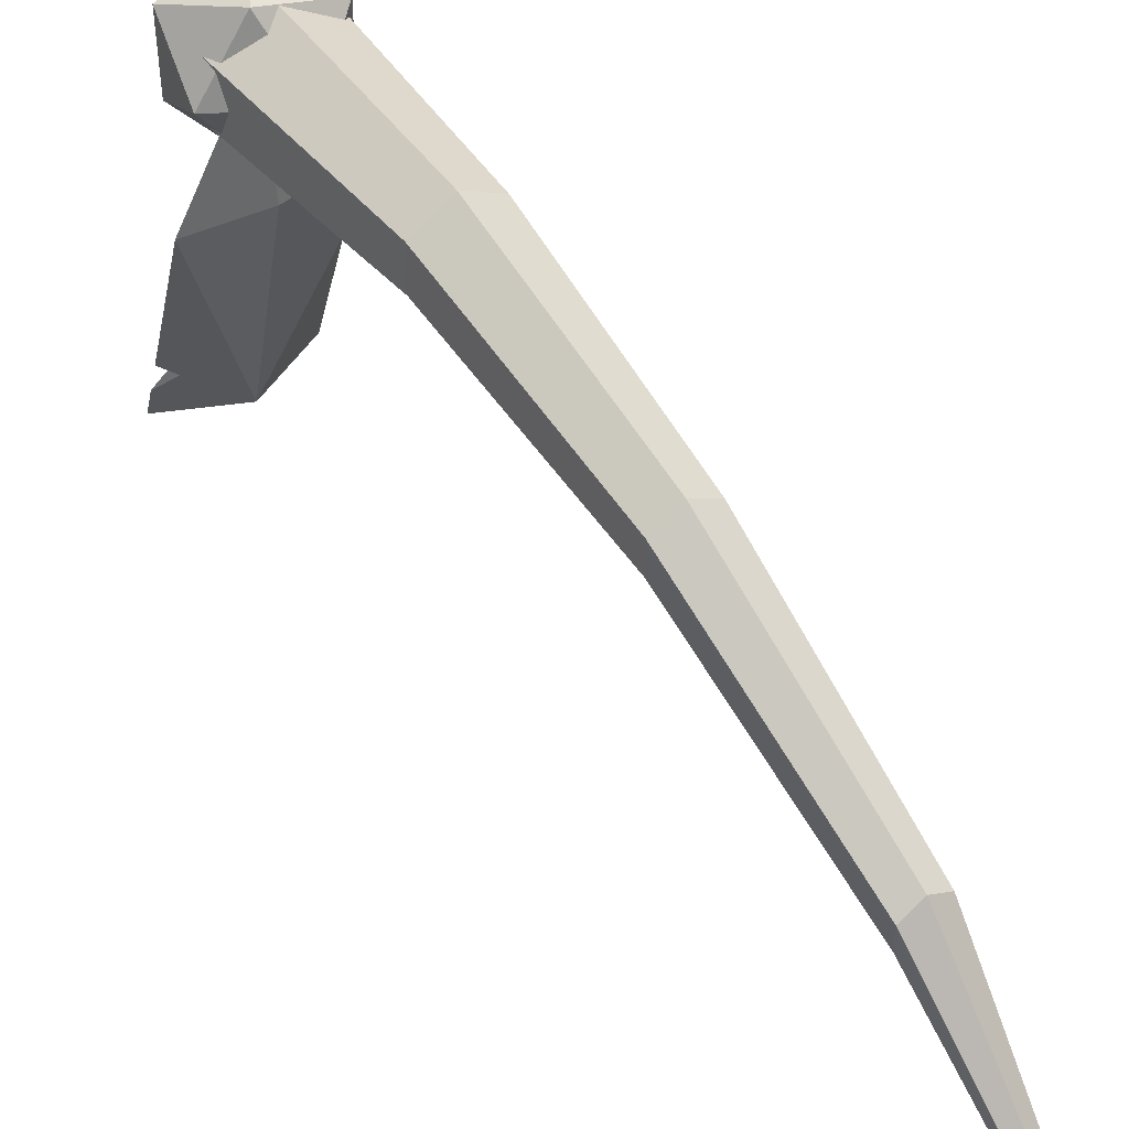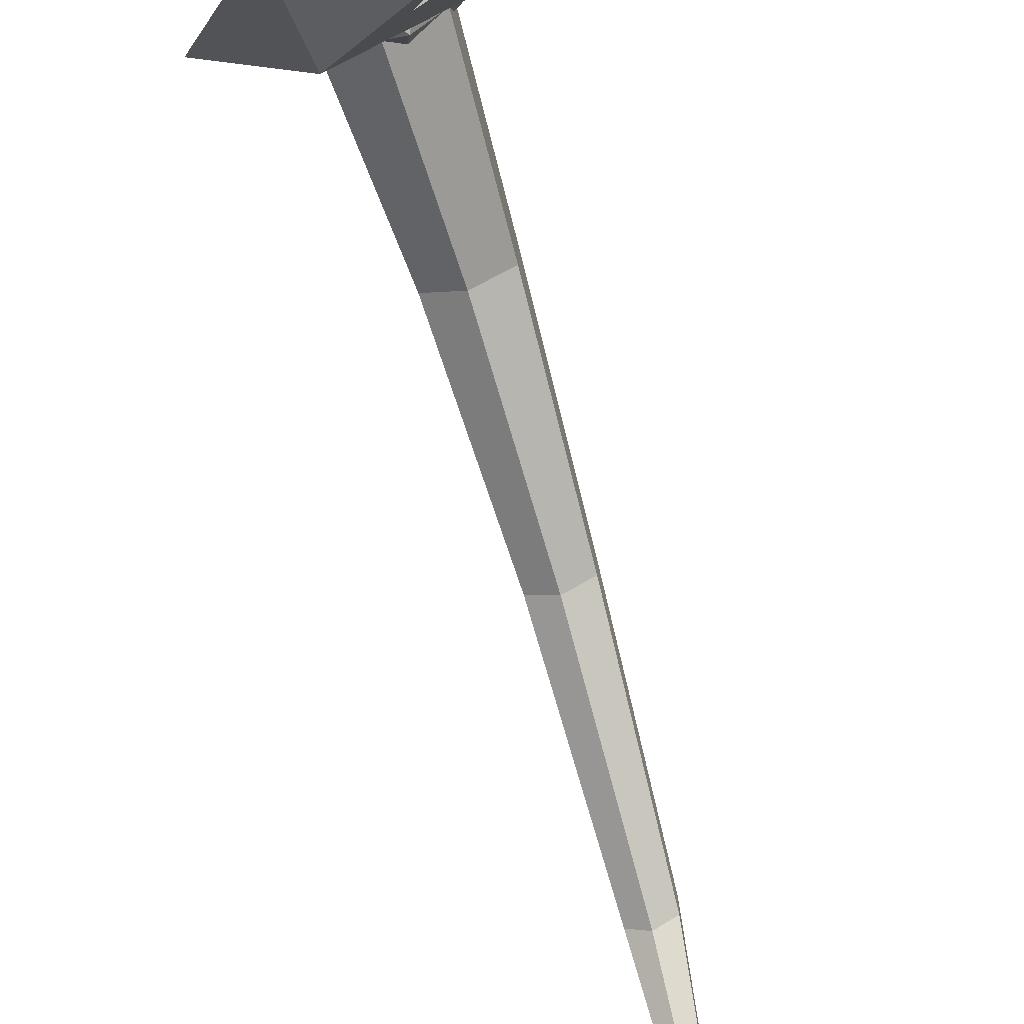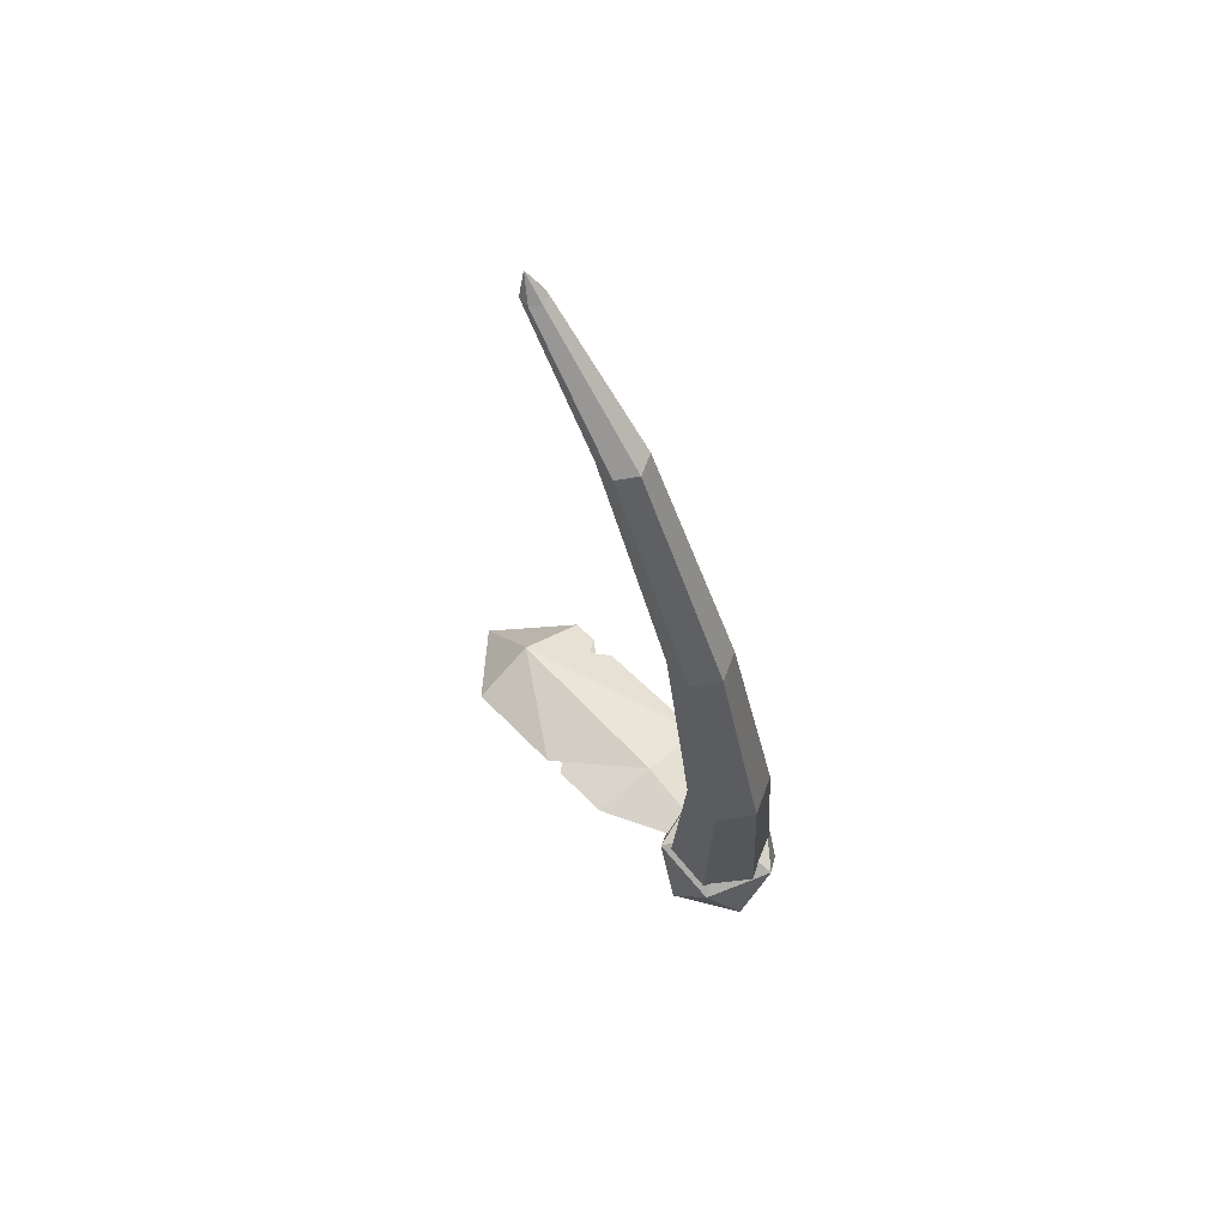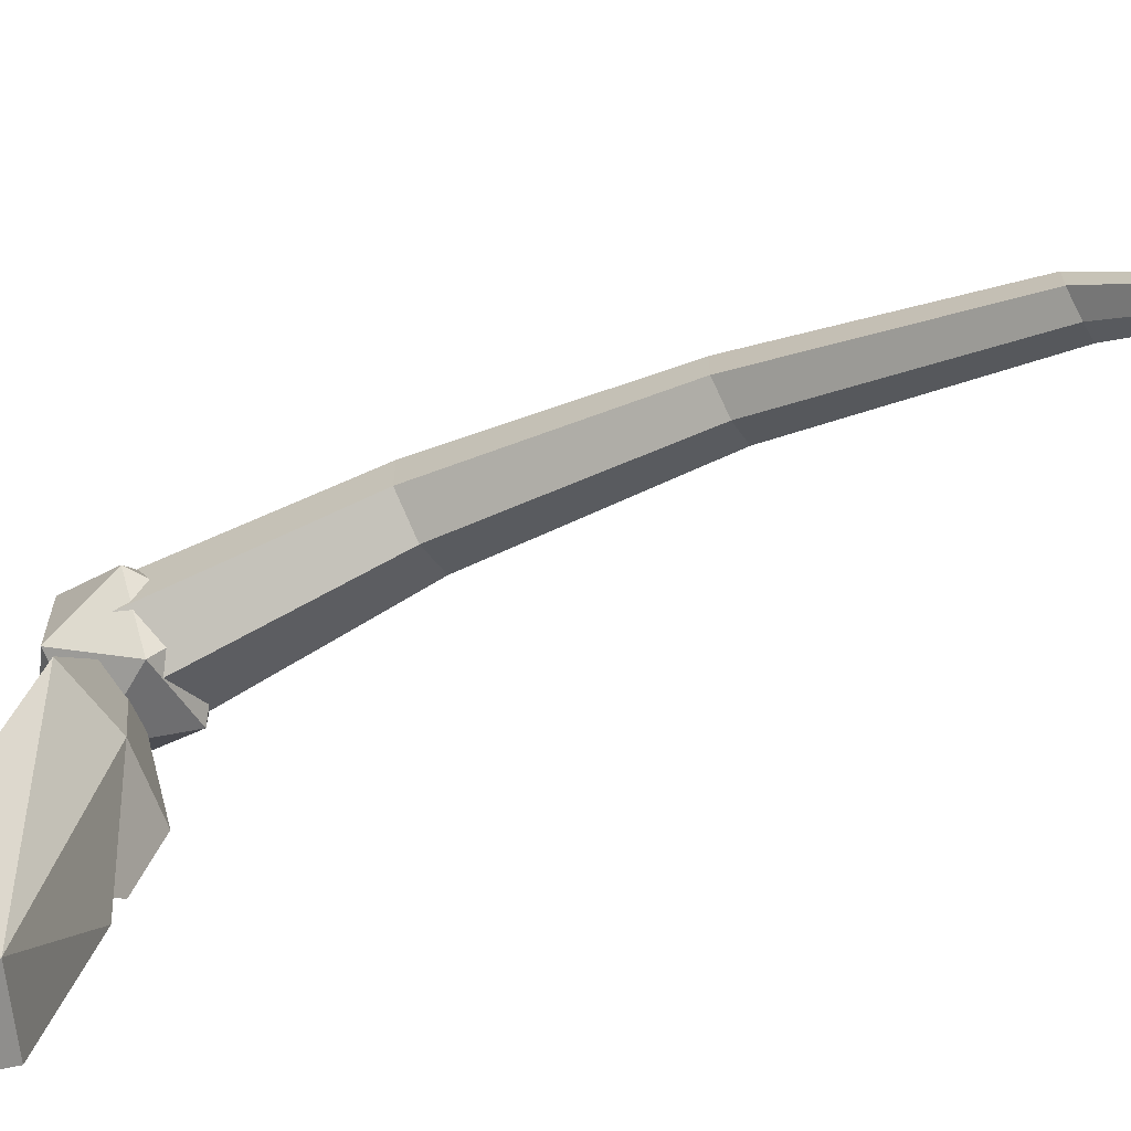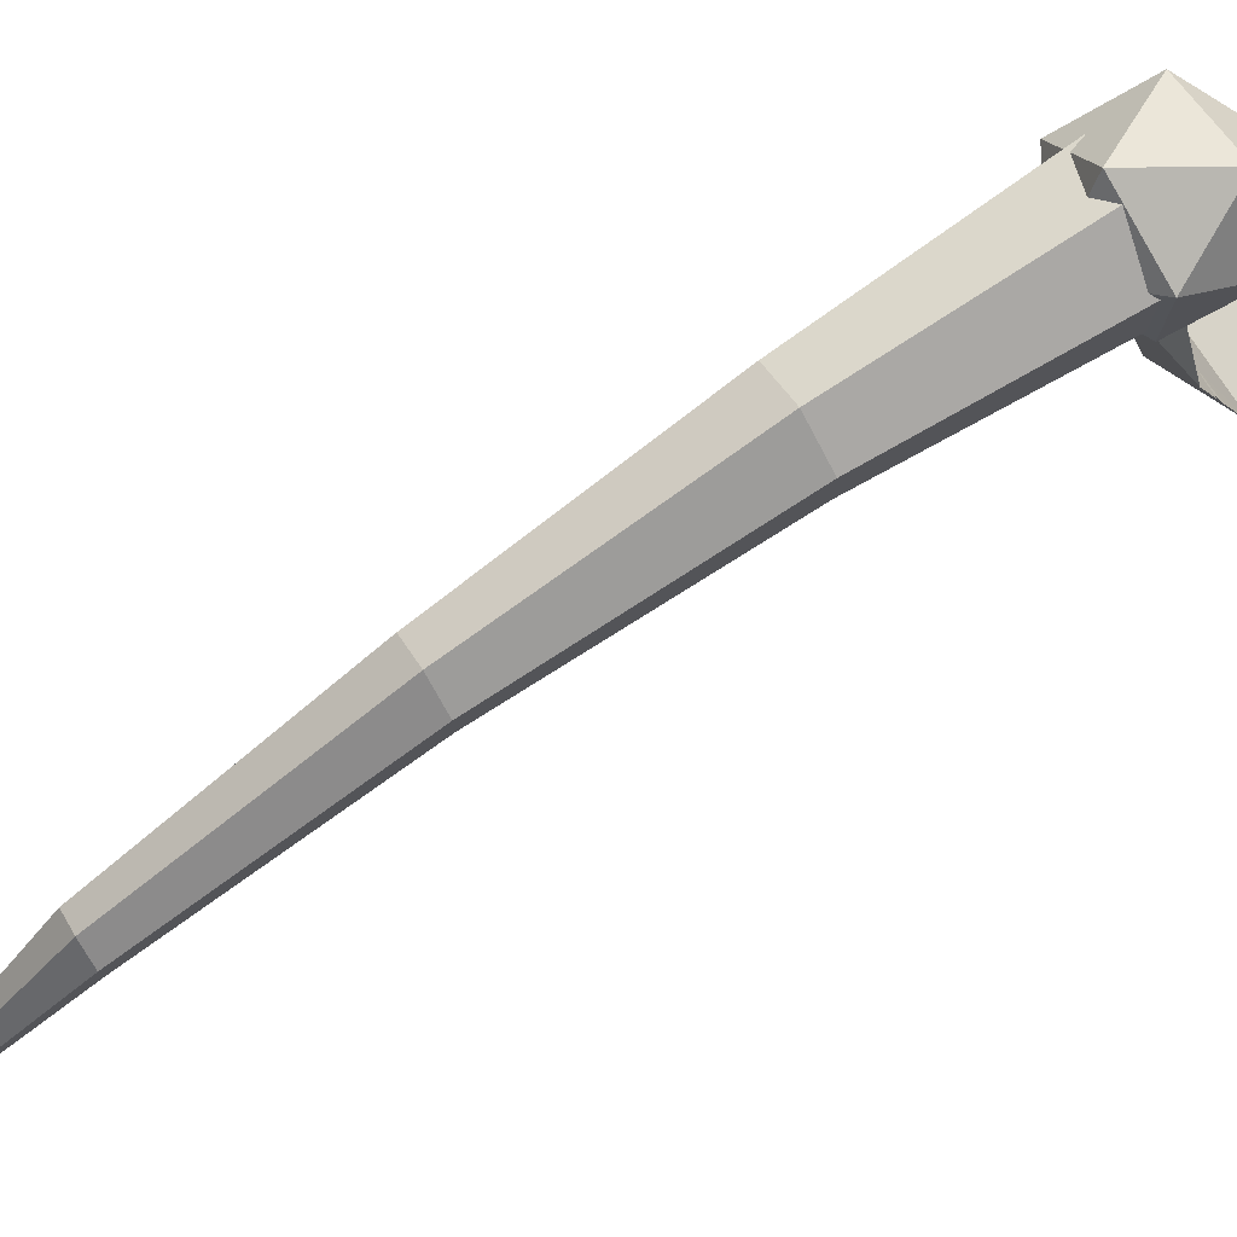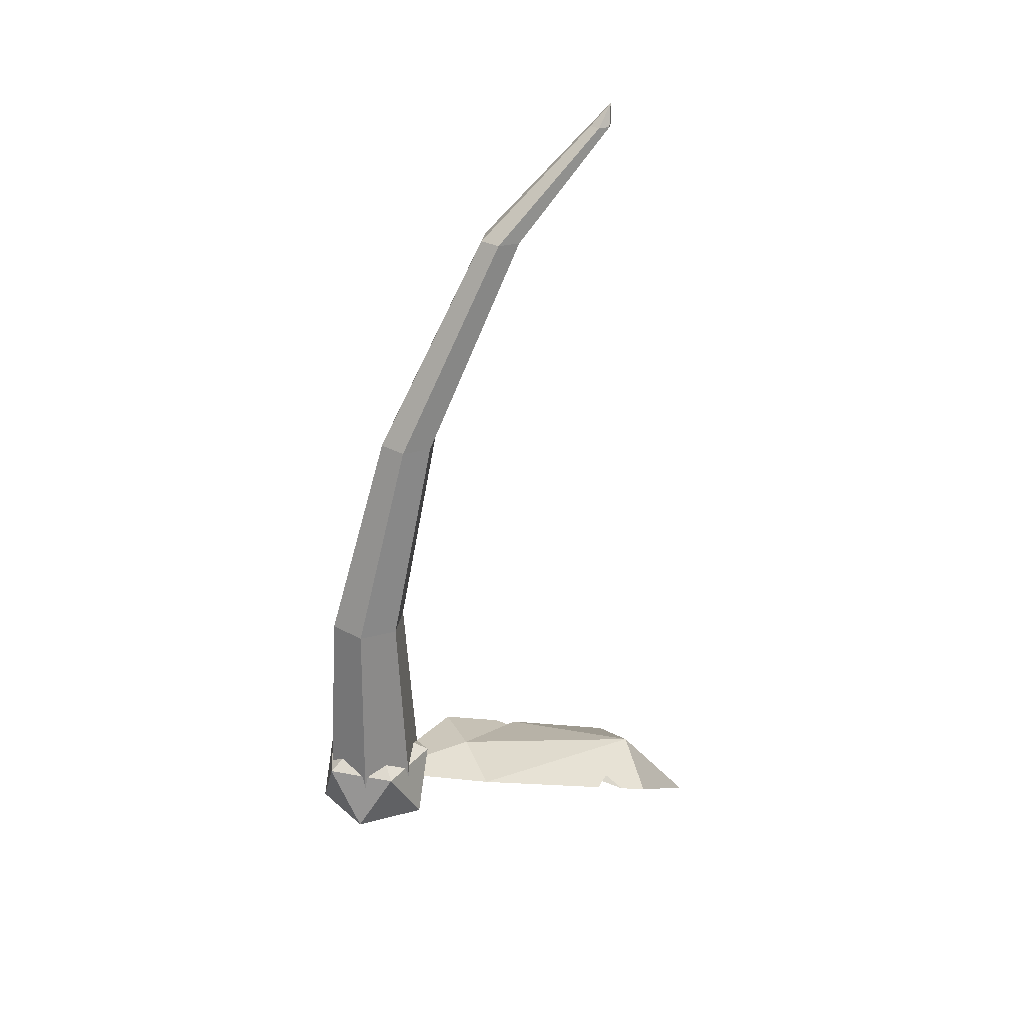
<metadata>
{"format":"obj","ext":"obj","renderer":"f3d","projection":"perspective","resolution":1024,"background":"white","views":[{"elev":46.7,"azim":144.8,"up":"+Z"},{"elev":-63.5,"azim":16.9,"up":"+Z"},{"elev":66.2,"azim":-39.7,"up":"+Y"},{"elev":-64.6,"azim":118.3,"up":"+Z"},{"elev":77.2,"azim":-122.2,"up":"+Z"},{"elev":29.8,"azim":68.9,"up":"+Y"}]}
</metadata>
<code>
o Leaf
v 0.002117 -0.1614 -0.4689
v -0.08077 -0.08272 -0.3731
v -0.07974 0.002901 -0.1325
v 0 0 0
v 0.07974 0.002901 -0.1325
v 0.07865 -0.0794 -0.3709
v -0.001058 -0.04833 -0.3777
v 0 0.01444 -0.1318
v -0.08017 -0.03329 -0.2342
v -0.08006 -0.0238 -0.2075
v -0.06894 -0.02661 -0.2199
v 0.07897 -0.05505 -0.3004
v 0.07881 -0.06737 -0.3361
v 0.05939 -0.05378 -0.3204
v -0.05242 -0.03235 -0.2357
v -0.05239 -0.02971 -0.2281
v 0.03921 -0.04724 -0.2772
f 7 8 5
f 1 7 6
f 4 8 3
f 4 5 8
f 10 3 8
f 8 11 10
f 7 2 9
f 7 1 2
f 6 7 13
f 14 13 7
f 11 7 9
f 14 5 12
f 6 2 1
f 2 13 15
f 16 17 5
f 4 3 5
f 16 10 11
f 15 16 11
f 11 9 15
f 15 17 16
f 11 8 7
f 14 7 5
f 15 9 2
f 2 6 13
f 17 12 5
f 5 3 16
f 3 10 16
f 14 17 13
f 15 13 17
f 14 12 17
o Nut
v 0 -0.08 0
v 0.05789 -0.03578 0.04206
v -0.02211 -0.03578 0.06805
v -0.07155 -0.03578 0
v -0.02211 -0.03578 -0.06805
v 0.05789 -0.03578 -0.04206
v 0.02211 0.03578 0.06805
v -0.05789 0.03578 0.04206
v -0.05789 0.03578 -0.04206
v 0.02211 0.03578 -0.06805
v 0.07155 0.03578 0
v 0 0.08 0
f 18 19 20
f 19 18 23
f 18 20 21
f 18 21 22
f 18 22 23
f 19 23 28
f 20 19 24
f 21 20 25
f 22 21 26
f 23 22 27
f 19 28 24
f 20 24 25
f 21 25 26
f 22 26 27
f 23 27 28
f 24 28 29
f 25 24 29
f 26 25 29
f 27 26 29
f 28 27 29
o Sprout
v 0 -0.08 0
v 0.05789 -0.03578 0.04206
v -0.02211 -0.03578 0.06805
v -0.07155 -0.03578 0
v -0.02211 -0.03578 -0.06805
v 0.05789 -0.03578 -0.04206
v 0.02211 0.03578 0.06805
v -0.05789 0.03578 0.04206
v -0.05789 0.03578 -0.04206
v 0.02211 0.03578 -0.06805
v 0.07155 0.03578 0
v 0 0.08 0
v -0.02894 0.05789 -0.02103
v -0.0481 0.03331 0.03089
v -0.03618 0.04203 -0.02629
v 0.01451 0.03331 -0.05529
v 0 0.06967 0
f 31 35 40
f 32 31 36
f 33 32 37
f 34 33 38
f 35 34 39
f 31 40 36
f 32 36 37
f 33 37 38
f 34 38 39
f 35 39 40
f 36 40 41
f 37 36 41
f 38 37 42
f 39 38 42
f 40 39 41
f 37 39 42
f 37 41 39
f 44 43 46
f 45 44 46
o Trunk
v 0 0 -0.0625
v -0.05413 0 -0.03125
v -0.05413 0 0.03125
v 0 0 0.0625
v 0.05413 0 0.03125
v 0.05413 0 -0.03125
v 0 0.25 -0.04688
v -0.04059 0.25 -0.02344
v -0.04059 0.25 0.02344
v 0 0.25 0.04688
v 0.04059 0.25 0.02344
v 0.04059 0.25 -0.02344
v 0 0.5 -0.09766
v -0.03045 0.5 -0.08008
v -0.03045 0.5 -0.04492
v 0 0.5 -0.02734
v 0.03045 0.5 -0.04492
v 0.03045 0.5 -0.08008
v 0 0.75 -0.2139
v -0.02284 0.75 -0.2007
v -0.02284 0.75 -0.1743
v 0 0.75 -0.1611
v 0.02284 0.75 -0.1743
v 0.02284 0.75 -0.2007
v 0 0.875 -0.3257
v -0.01142 0.875 -0.3191
v -0.01142 0.875 -0.3059
v 0 0.875 -0.2993
v 0.01142 0.875 -0.3059
v 0.01142 0.875 -0.3191
v 0 0.9 -0.325
v 0 0.9 -0.325
v 0 0.9 -0.325
v 0 0.9 -0.325
v 0 0.9 -0.325
v 0 0.9 -0.325
f 49 54 48
f 52 57 51
f 50 55 49
f 48 53 47
f 47 58 52
f 51 56 50
f 58 63 57
f 55 62 61
f 53 60 59
f 53 64 58
f 57 62 56
f 54 61 60
f 59 70 64
f 63 68 62
f 60 67 66
f 64 69 63
f 61 68 67
f 59 66 65
f 70 75 69
f 67 74 73
f 65 72 71
f 65 76 70
f 69 74 68
f 66 73 72
f 74 81 80
f 72 79 78
f 75 82 81
f 73 80 79
f 71 78 77
f 76 77 82
f 49 55 54
f 52 58 57
f 50 56 55
f 48 54 53
f 47 53 58
f 51 57 56
f 58 64 63
f 55 56 62
f 53 54 60
f 53 59 64
f 57 63 62
f 54 55 61
f 59 65 70
f 63 69 68
f 60 61 67
f 64 70 69
f 61 62 68
f 59 60 66
f 70 76 75
f 67 68 74
f 65 66 72
f 65 71 76
f 69 75 74
f 66 67 73
f 74 75 81
f 72 73 79
f 75 76 82
f 73 74 80
f 71 72 78
f 76 71 77

</code>
